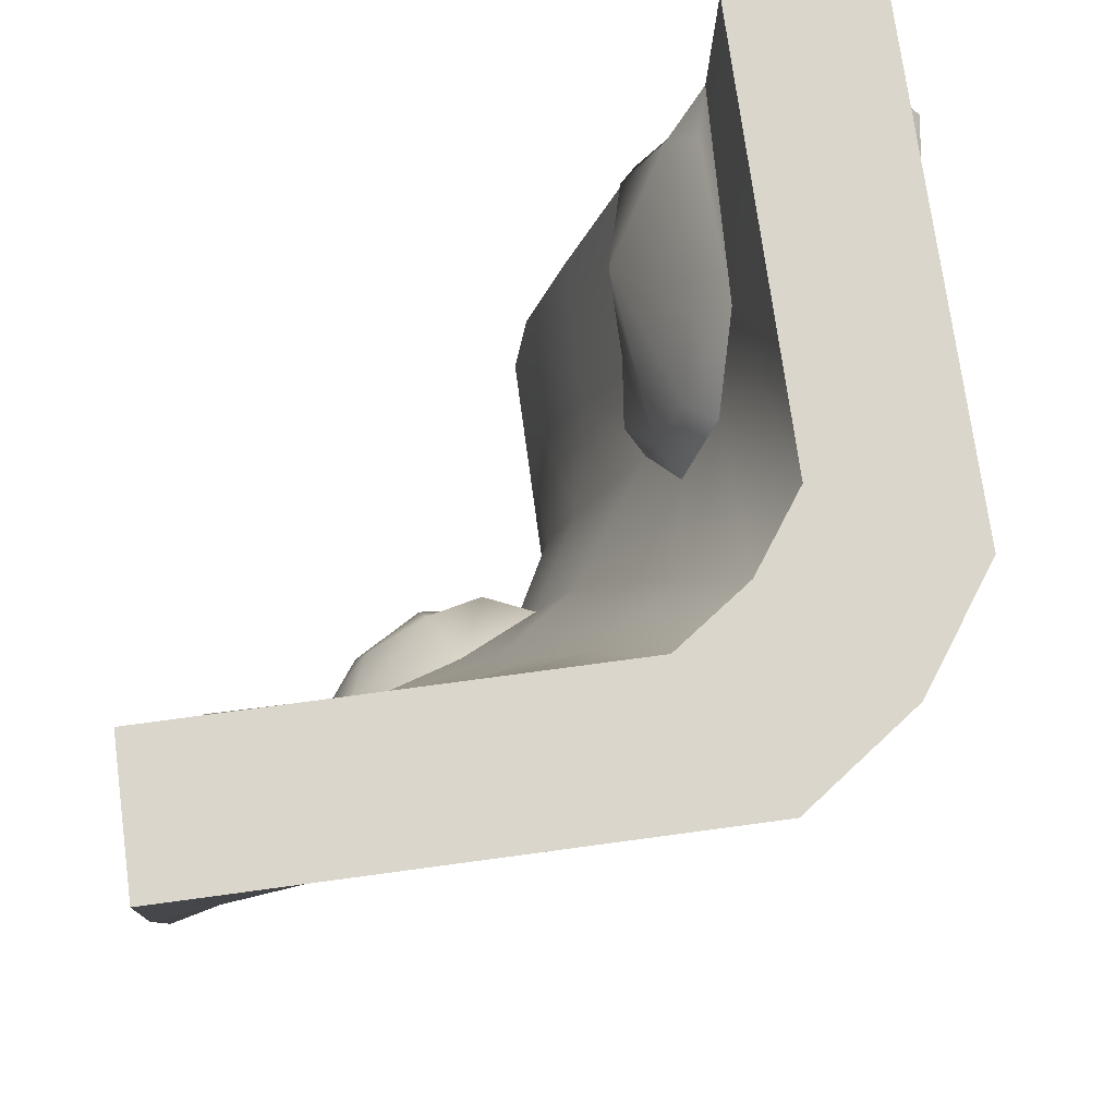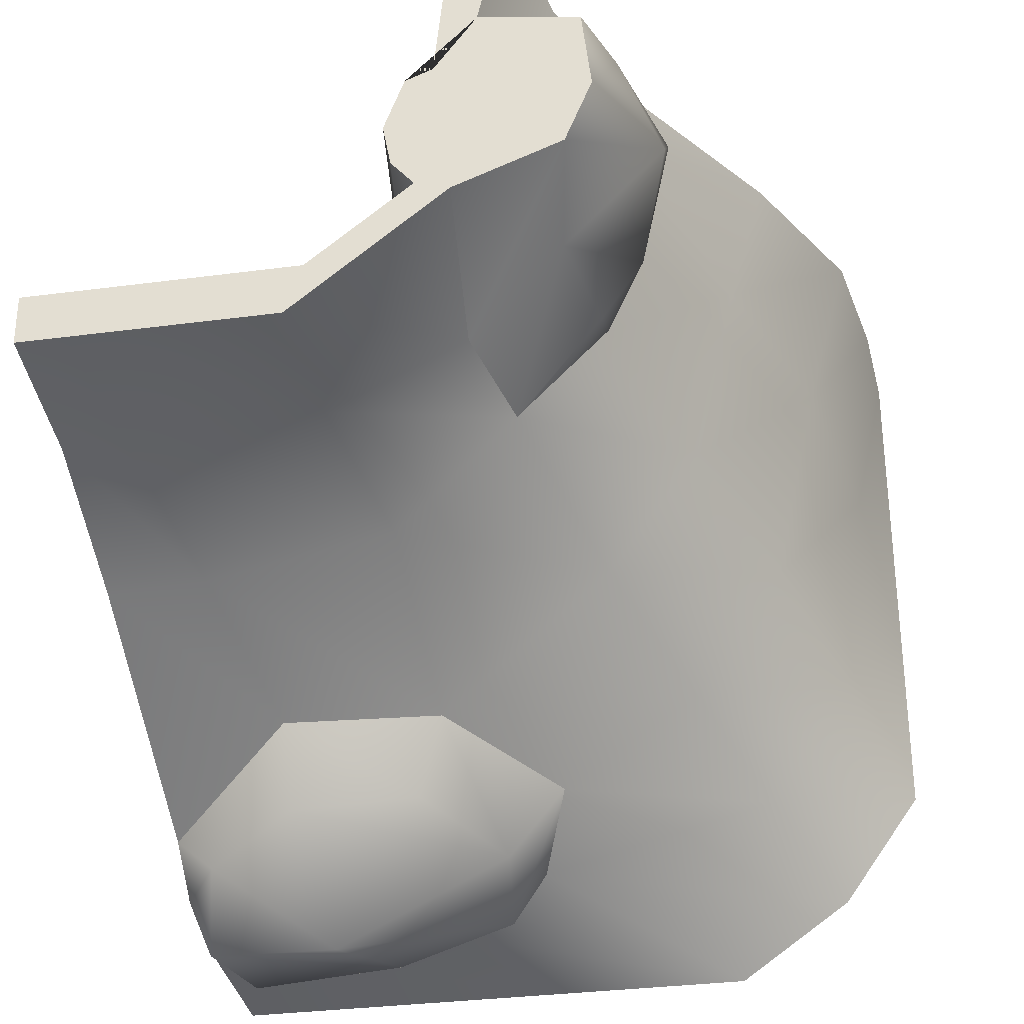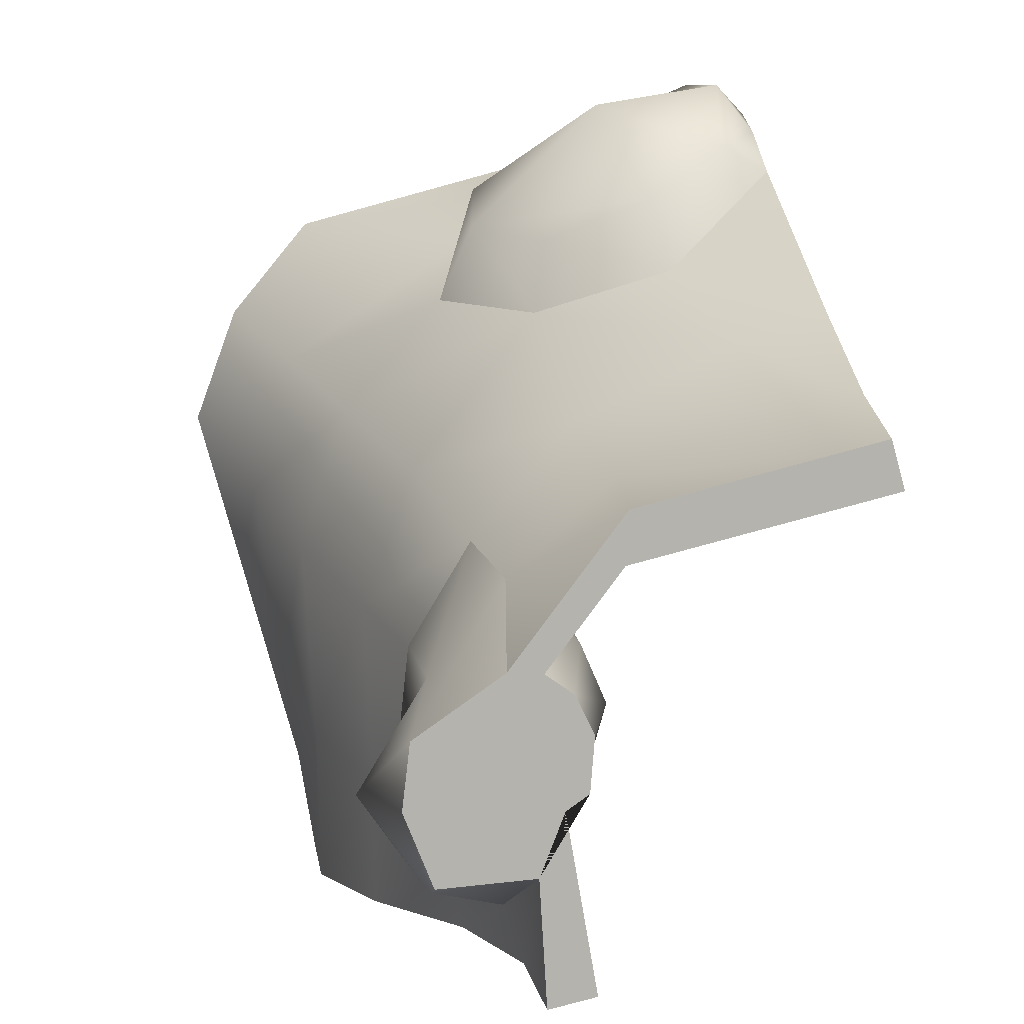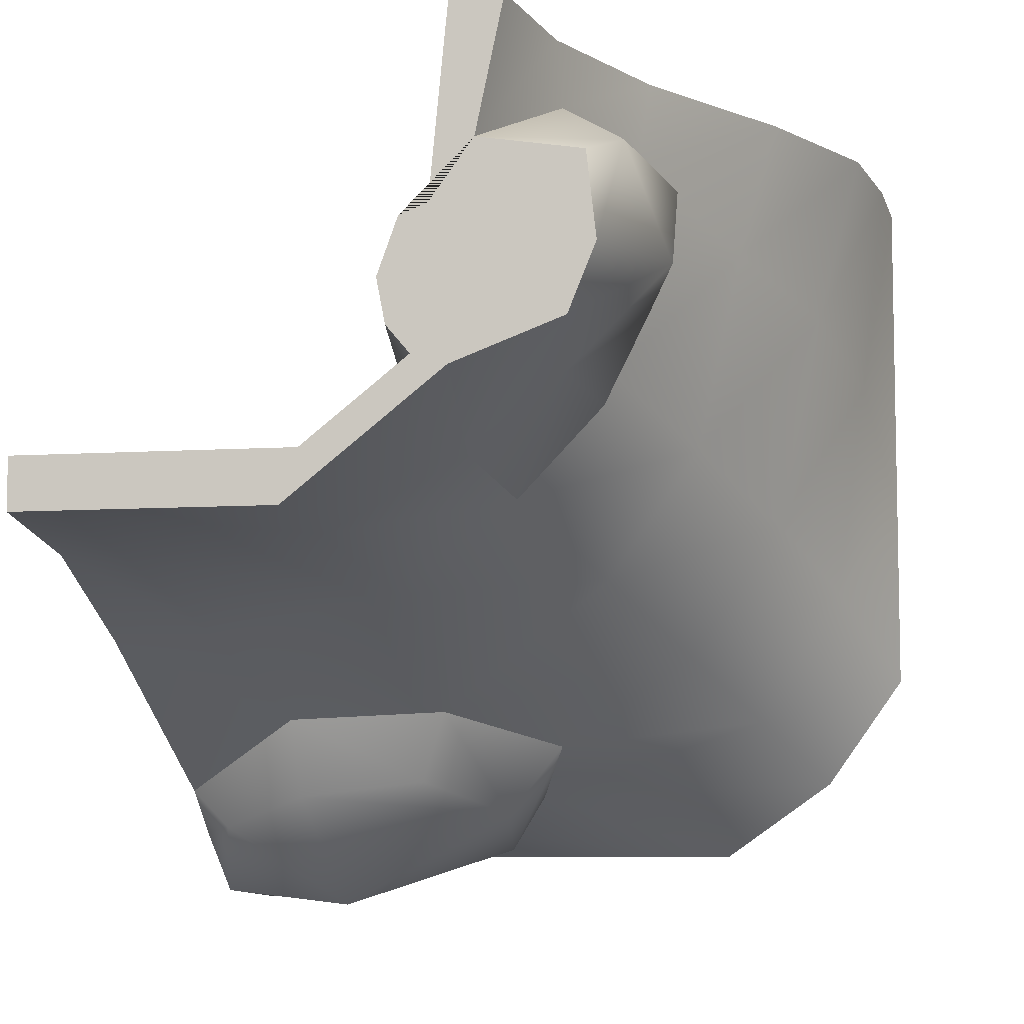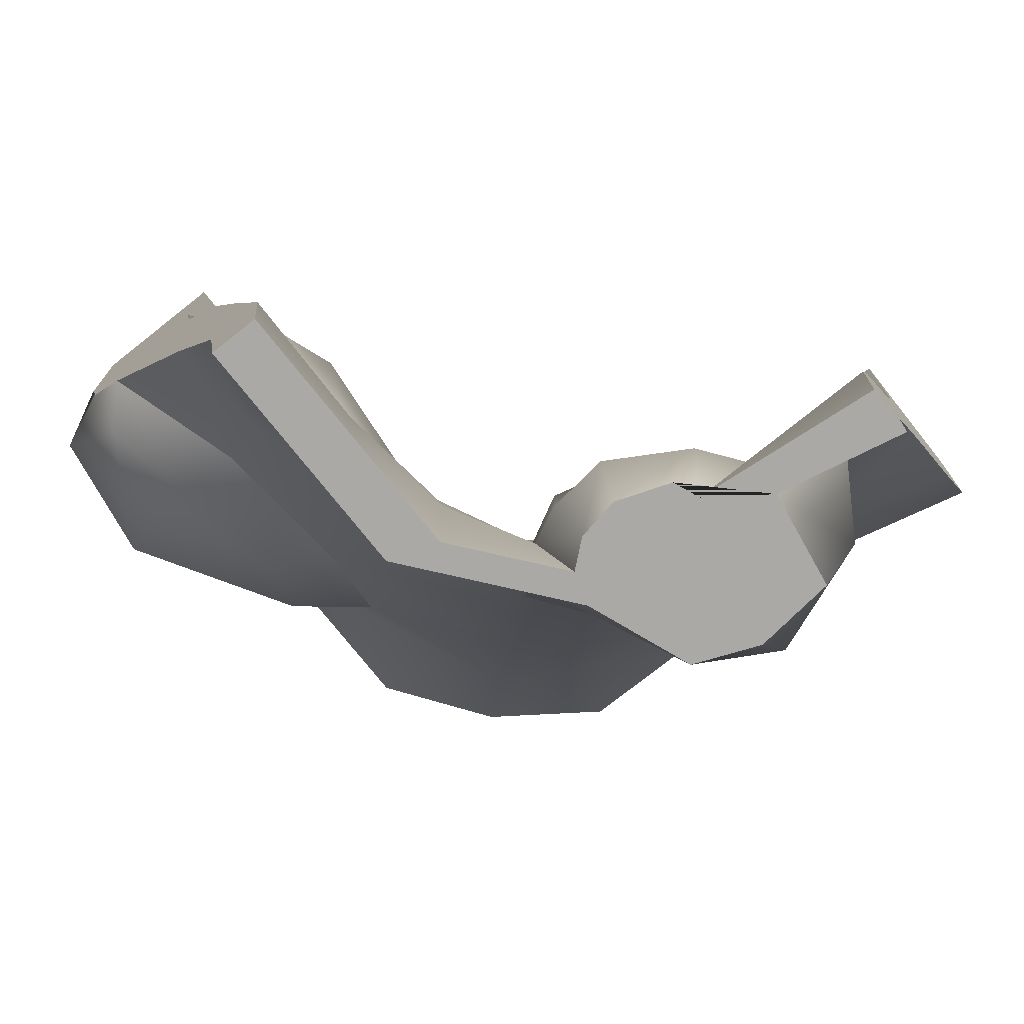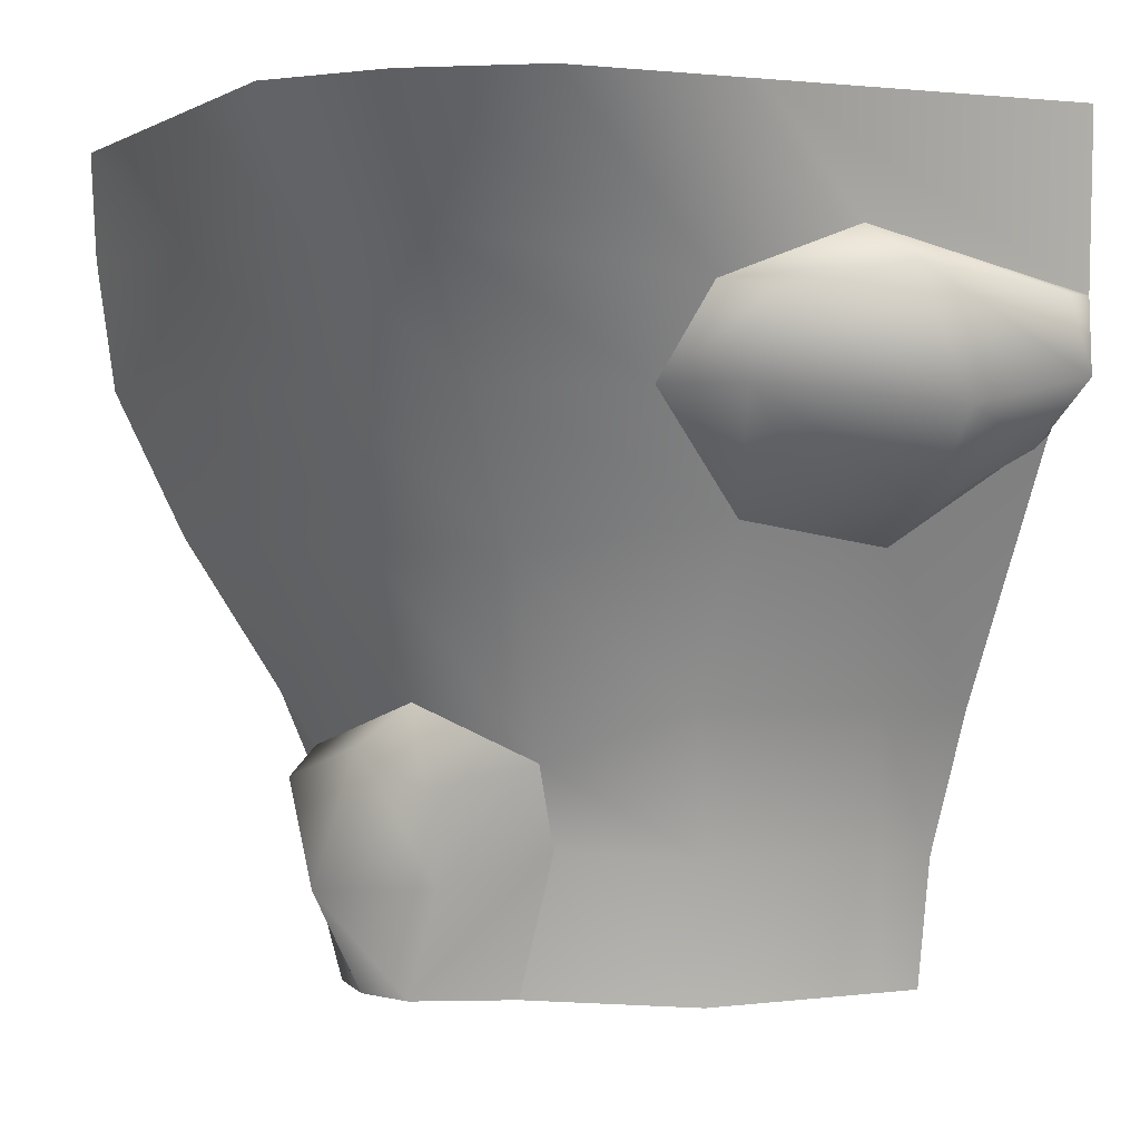
<metadata>
{"format":"obj","ext":"obj","renderer":"f3d","projection":"perspective","resolution":1024,"background":"white","views":[{"elev":73.5,"azim":82.3,"up":"+Y"},{"elev":-32.3,"azim":10.5,"up":"+Z"},{"elev":-79.9,"azim":-164.7,"up":"+Y"},{"elev":-7.7,"azim":10.5,"up":"+Z"},{"elev":-75.3,"azim":-51.6,"up":"+Y"},{"elev":1.4,"azim":155.0,"up":"+Y"}]}
</metadata>
<code>
g default
v -100 0 -0
v -66.67 0 -0
v -33.33 0 -0
v -8.355 0 19.92
v -4.488 0 53.47
v 3.1e-05 0 100
v -100 35.26 -3.772
v -64.3 36.74 -4.511
v -33 37.23 -1.159
v -10.62 39.27 10.61
v 4.521 36.74 64.24
v 3.78 35.26 100
v -100 74.54 -14.89
v -58.54 75.66 -13.9
v -27.48 75.83 -8.042
v -5.733 62.2 5.737
v 8.064 75.83 27.46
v 13.93 61.62 58.51
v 14.93 74.54 100
v -100 133.1 -32.95
v -51.99 115.5 -26.67
v -25.87 122.5 -25.33
v 3.655 115 -3.629
v 19.3 115.3 18.43
v 26.73 115.5 51.98
v 33.02 116.9 100
v -100 156.1 -45.64
v -8.595 153.5 -30.53
v 14.87 152.8 -14.83
v 30.6 153.5 8.615
v 38.36 154.2 45.64
v 45.74 156.1 100
v -100 174.8 -48.93
v -36.78 190 -44.74
v -14.5 176.9 -39.09
v 25.3 187.5 -25.24
v 39.72 189.7 -1.343
v 44.84 190 36.77
v 49.03 191 100
v -100 219.4 -49.89
v -16.67 219.4 -49.89
v 16.67 219.4 -49.89
v 36.19 219.4 -36.11
v 50 219.4 -16.63
v 50 219.4 16.63
v 50 219.4 100
v -13.96 0 26.54
v -16.02 0 37.3
v -19.73 27.12 37.55
v -17.38 29.15 21.79
v -11.16 0 50.84
v -8.127 27.79 57.1
v -7.886 64.25 34.94
v -14.05 54.63 19.57
v -2.197 54.23 53.14
v -93.04 139.2 -28.04
v -51.84 125.2 -23
v -64.95 152.8 -20.91
v -95.56 155.3 -39.26
v -30.85 131.5 -20.37
v -18.19 153.4 -25.72
v -40.87 181 -36.54
v -89.33 169.1 -46.04
v -20.02 174.3 -31.95
v -100 0 -12.65
v -87.71 0 -12.65
v -84.15 36.74 -19.44
v -100 35.26 -18.33
v -37.54 0 -12.65
v -37.05 37.23 -14.4
v 0.0497 0 17.33
v -3.356 39.27 3.312
v 26.36 0 27.3
v 32.9 0 43.48
v 46.09 27.12 43.86
v 21.21 29.15 20.14
v 30.58 0 63.87
v 35.13 27.79 73.28
v 5.87 0 67.82
v 12.62 0 100
v 18.31 35.26 100
v 19.43 36.74 84.02
v -75.47 75.66 -33.57
v -100 74.54 -35.07
v -28.73 75.83 -24.75
v 3.997 62.2 -4.018
v 35.5 64.25 39.94
v 26.22 54.63 16.8
v 44.06 54.23 67.32
v 35.09 74.54 100
v 33.59 61.62 75.4
v -65.63 115.5 -52.78
v -100 142.6 -70.21
v -26.3 122.5 -50.77
v 18.13 115 -18.11
v 24.76 75.83 28.67
v 41.67 115.3 15.08
v 52.85 115.5 65.58
v 62.32 116.9 100
v -89.38 139.2 -80.13
v -65.39 125.2 -72.53
v -58.25 148.3 -100.8
v -93.17 155.3 -97.01
v -33.8 131.5 -68.58
v -14.76 153.4 -76.63
v 35.01 152.8 -34.96
v -0.3103 153.5 -58.6
v 58.68 153.5 0.3147
v 70.35 154.2 56.04
v 81.46 156.1 100
v -48.88 181 -92.92
v -85.81 174 -98.86
v -17.51 174.3 -86.01
v 50.7 187.5 -50.63
v -9.201 176.9 -71.48
v 72.41 189.7 -14.67
v 80.1 190 42.69
v 86.42 191 100
v -100 174.8 -86.29
v -42.73 190 -79.98
v -12.46 219.4 -87.74
v -100 219.4 -87.74
v 37.71 219.4 -87.74
v 67.09 219.4 -66.99
v 87.87 219.4 -37.68
v 87.87 219.4 12.38
v 87.87 219.4 100
v -100 156.1 -81.34
g polySurface2 polySurface1 pPlane1
f 65 68 67 66
f 66 67 70 69
f 69 70 72 71
f 73 76 75 74
f 74 75 78 77
f 79 82 81 80
f 68 84 83 67
f 67 83 85 70
f 70 85 86 72
f 76 88 87 75
f 75 87 89 78
f 82 91 90 81
f 84 93 92 83
f 83 92 94 85
f 85 94 95 86
f 86 95 97 96
f 96 97 98 91
f 91 98 99 90
f 100 103 102 101
f 101 102 105 104
f 94 107 106 95
f 95 106 108 97
f 97 108 109 98
f 98 109 110 99
f 103 112 111 102
f 102 111 113 105
f 107 115 114 106
f 106 114 116 108
f 108 116 117 109
f 109 117 118 110
f 119 122 121 120
f 120 121 123 115
f 115 123 124 114
f 114 124 125 116
f 116 125 126 117
f 117 126 127 118
f 72 76 73 71
f 79 77 78 82
f 96 87 88 86
f 86 88 76 72
f 82 78 89 91
f 91 89 87 96
f 93 100 101 92
f 128 103 100 93
f 92 101 104 94
f 94 104 105 107
f 120 111 112 119
f 119 112 103 128
f 107 105 113 115
f 115 113 111 120
f 1 2 8 7
f 2 3 9 8
f 3 4 10 9
f 47 48 49 50
f 48 51 52 49
f 5 6 12 11
f 7 8 14 13
f 8 9 15 14
f 9 10 16 15
f 50 49 53 54
f 49 52 55 53
f 11 12 19 18
f 13 14 21 20
f 14 15 22 21
f 15 16 23 22
f 16 17 24 23
f 17 18 25 24
f 18 19 26 25
f 56 57 58 59
f 57 60 61 58
f 22 23 29 28
f 23 24 30 29
f 24 25 31 30
f 25 26 32 31
f 59 58 62 63
f 58 61 64 62
f 28 29 36 35
f 29 30 37 36
f 30 31 38 37
f 31 32 39 38
f 33 34 41 40
f 34 35 42 41
f 35 36 43 42
f 36 37 44 43
f 37 38 45 44
f 38 39 46 45
f 10 4 47 50
f 5 11 52 51
f 17 16 54 53
f 16 10 50 54
f 11 18 55 52
f 18 17 53 55
f 20 21 57 56
f 27 20 56 59
f 21 22 60 57
f 22 28 61 60
f 34 33 63 62
f 33 27 59 63
f 28 35 64 61
f 35 34 62 64
f 1 65 66 2
f 2 66 69 3
f 3 69 71 4
f 47 73 74 48
f 48 74 77 51
f 5 79 80 6
f 6 80 81 12
f 12 81 90 19
f 19 90 99 26
f 26 99 110 32
f 32 110 118 39
f 41 121 122 40
f 42 123 121 41
f 43 124 123 42
f 44 125 124 43
f 45 126 125 44
f 39 118 127 46
f 46 127 126 45
f 4 71 73 47
f 51 77 79 5
f 1 7 68 65
f 7 13 84 68
f 13 20 93 84
f 20 27 128 93
f 27 33 119 128
f 33 40 122 119

</code>
